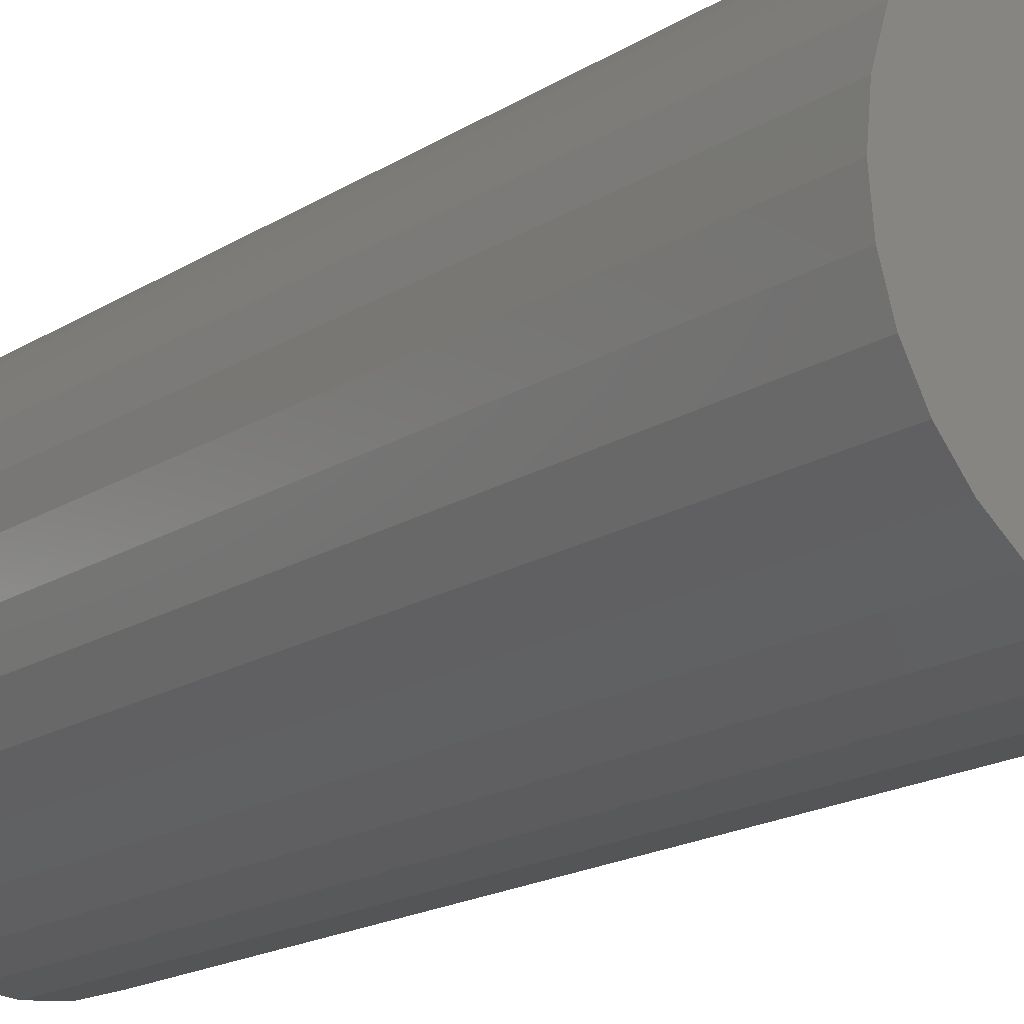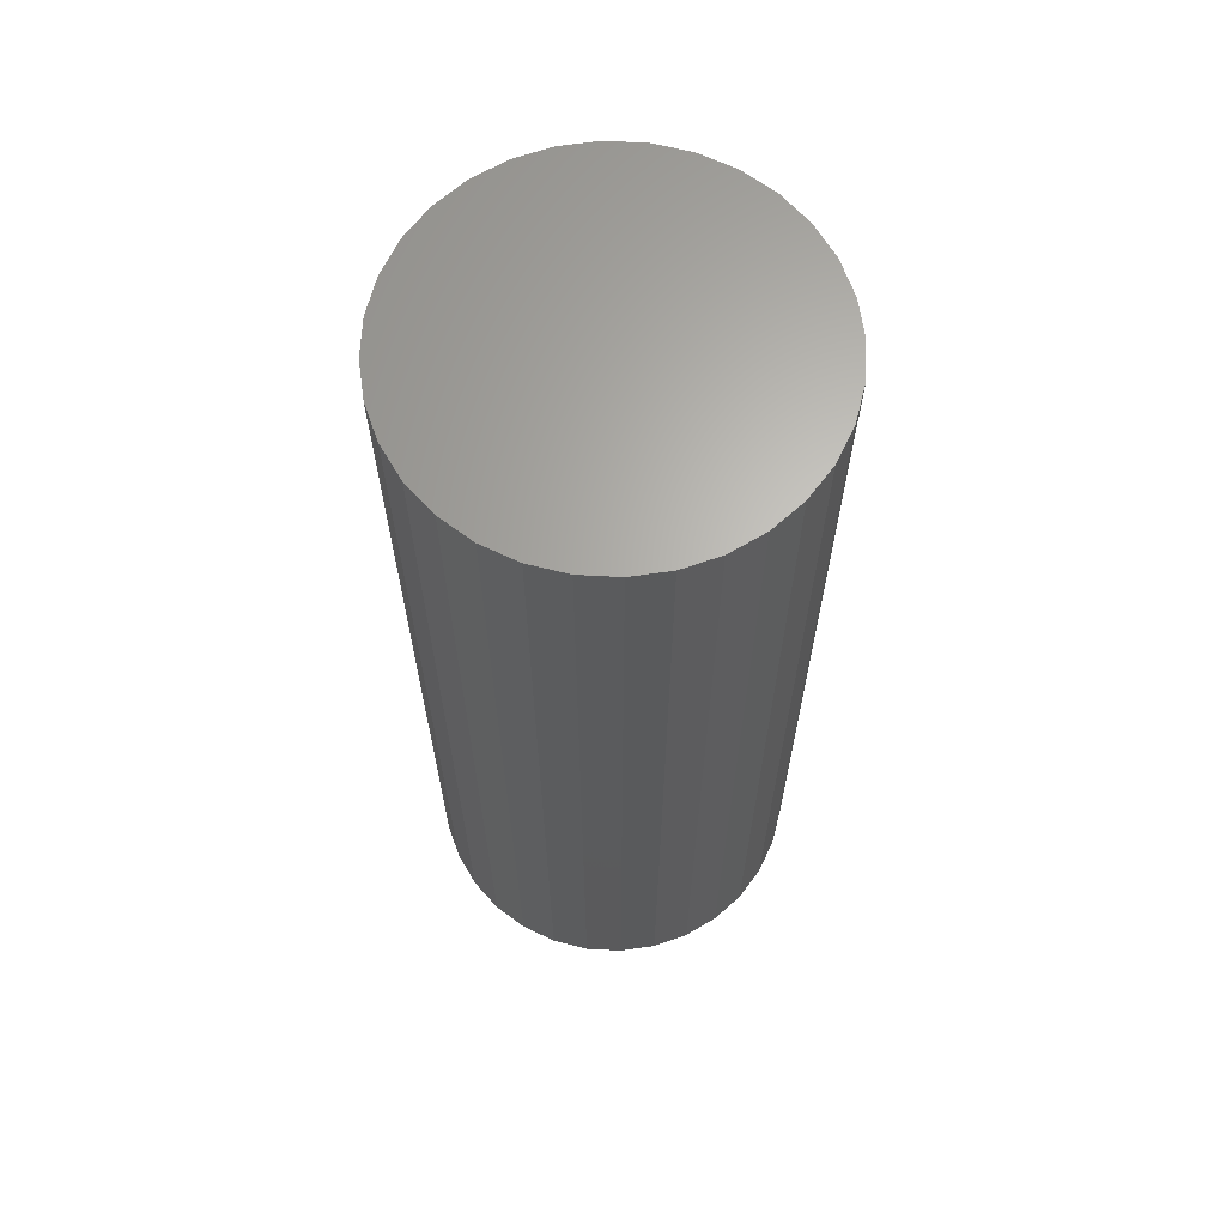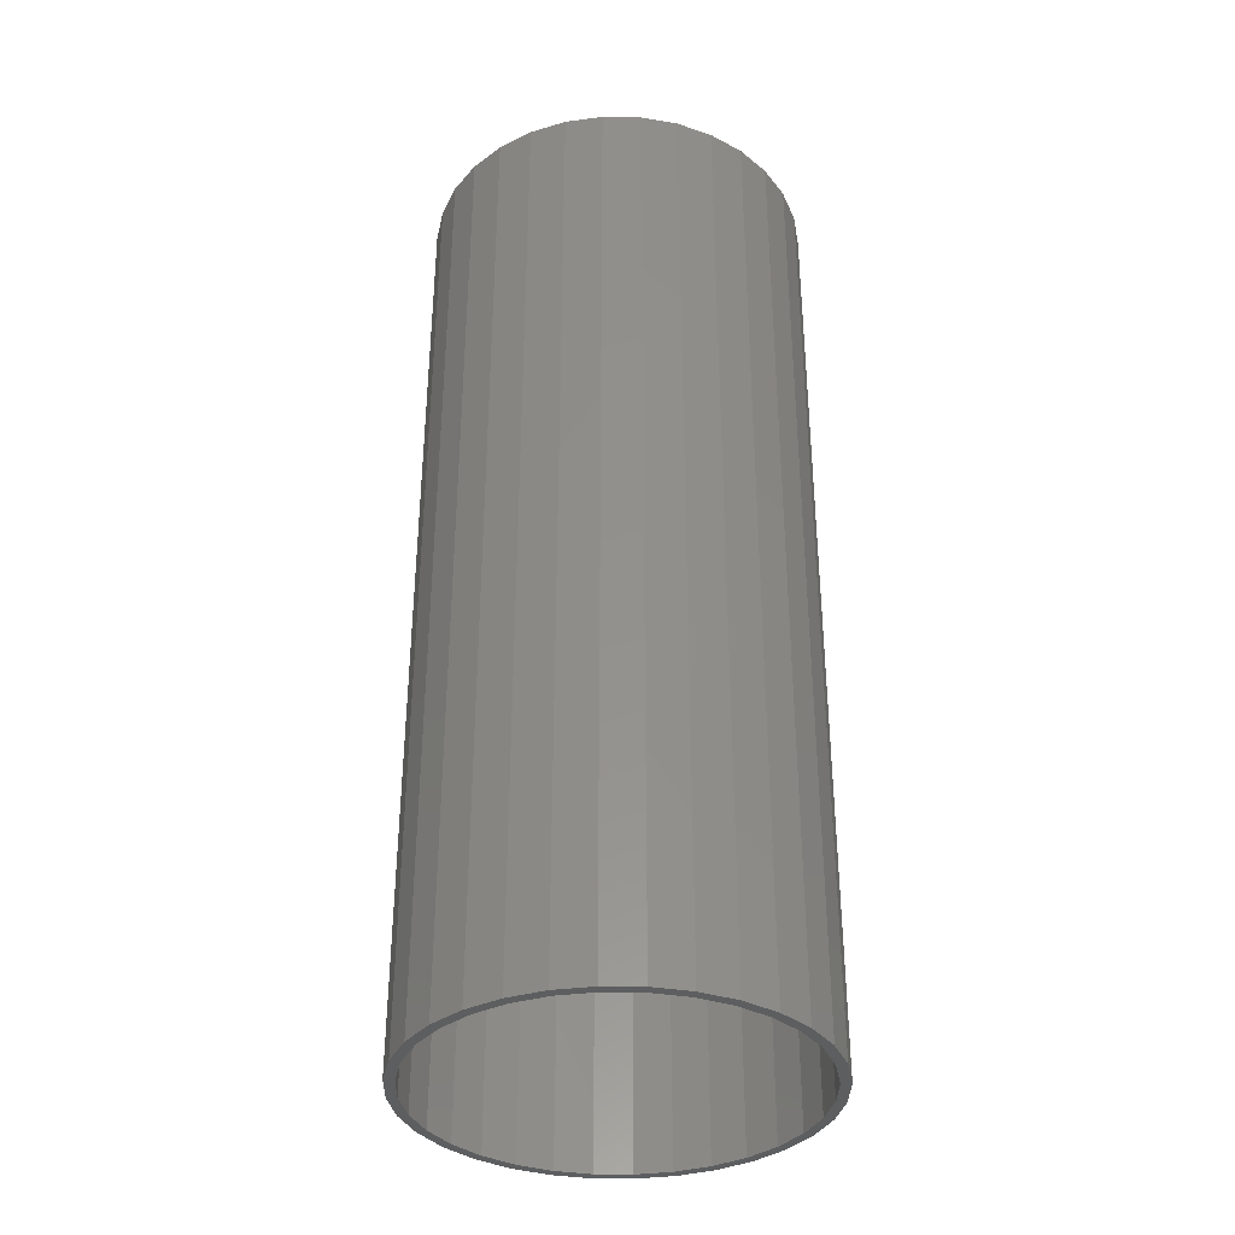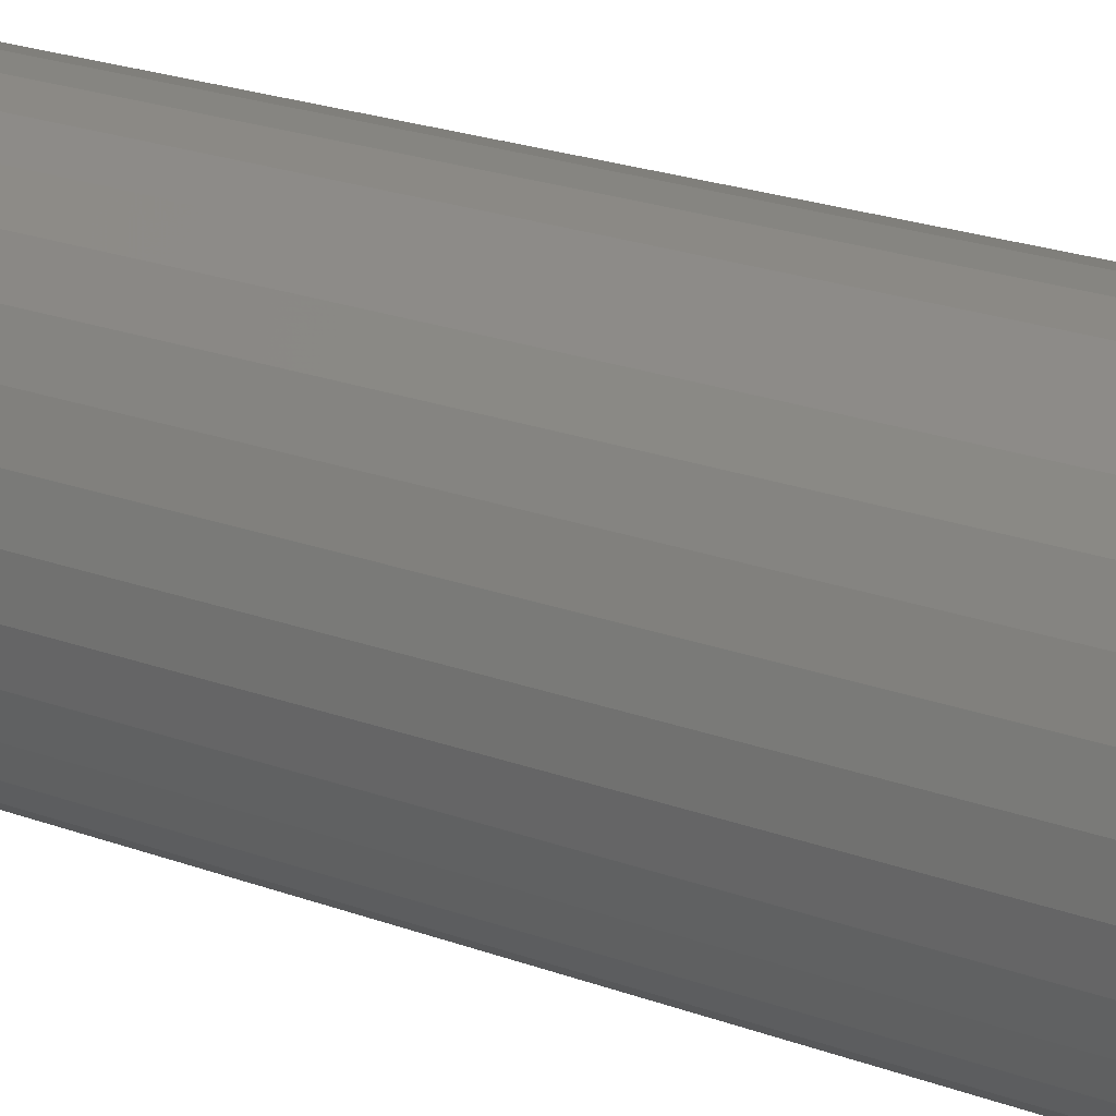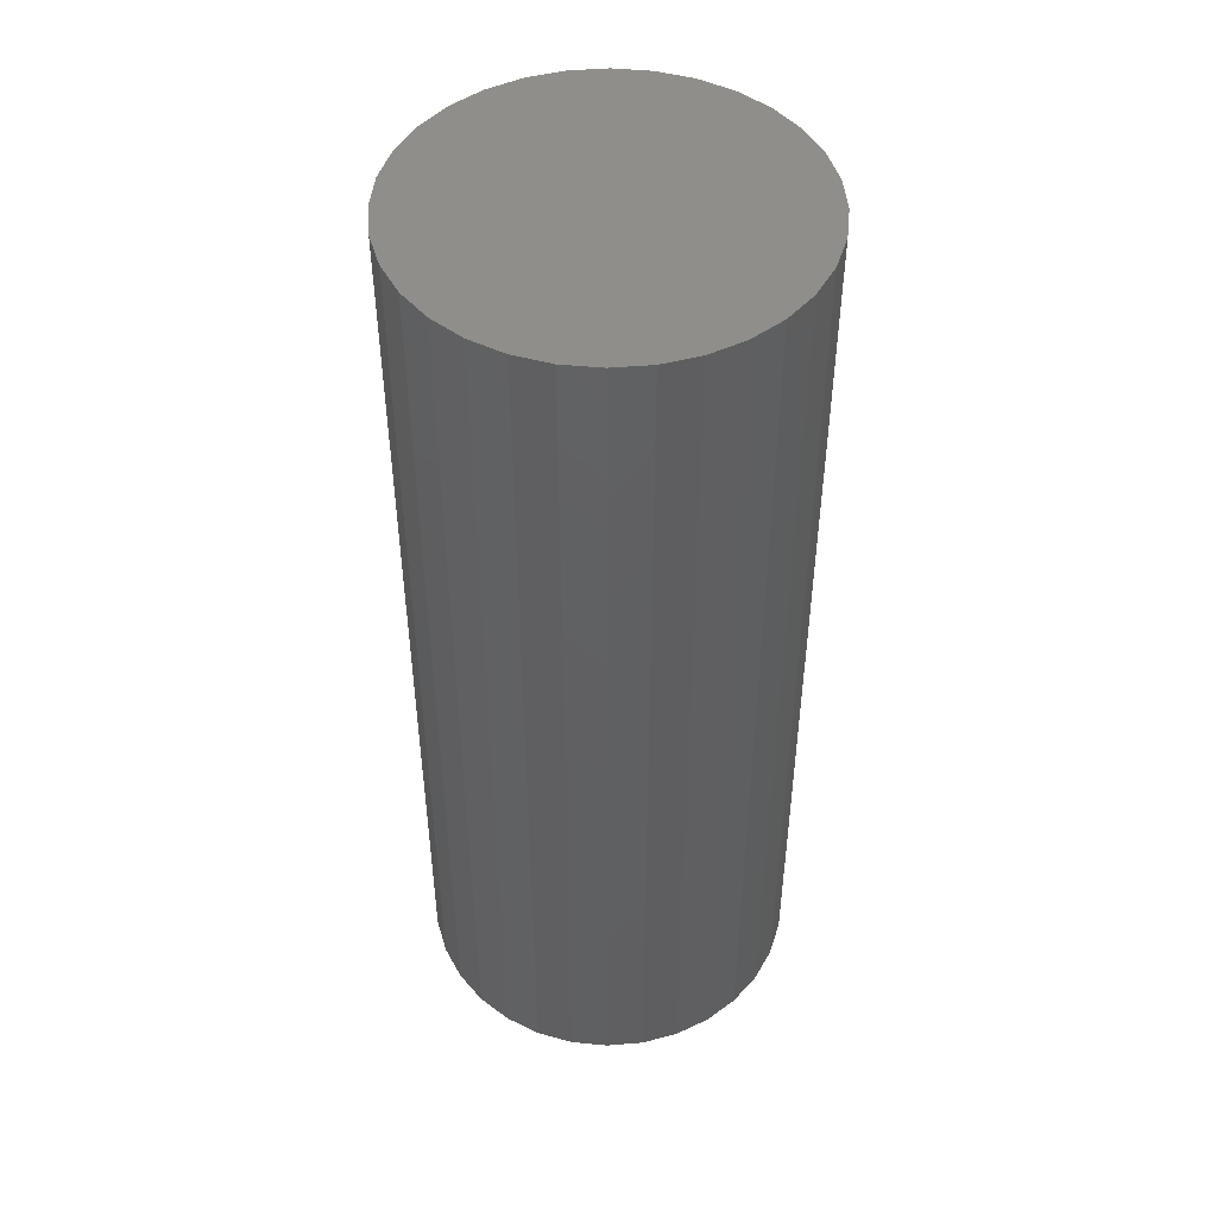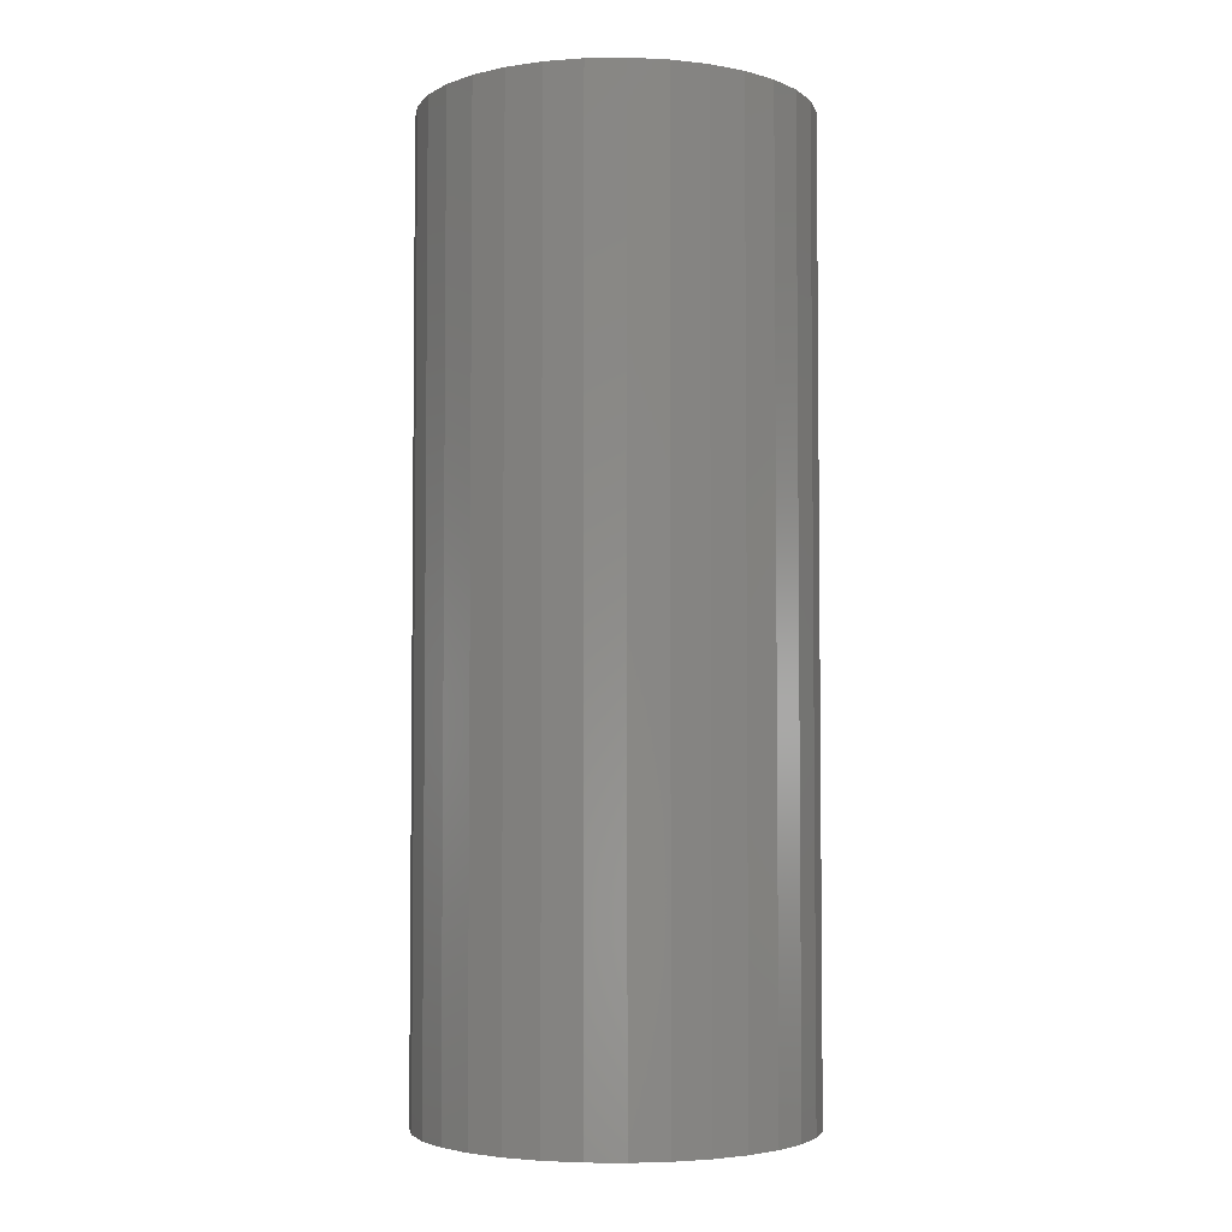
<metadata>
{"format":"stl","ext":"stl","renderer":"f3d","projection":"perspective","resolution":1024,"background":"white","views":[{"elev":-17.2,"azim":141.6,"up":"+Z"},{"elev":65.2,"azim":-13.8,"up":"+Y"},{"elev":-35.5,"azim":-74.3,"up":"+Y"},{"elev":25.5,"azim":119.6,"up":"+Z"},{"elev":47.8,"azim":-100.8,"up":"+Y"},{"elev":-3.8,"azim":-47.9,"up":"+Y"}]}
</metadata>
<code>
# stl→obj: 128 verts, 252 faces
v -0.05074 -0.75 0.2964
v -0.1074 -0.75 0.2792
v -0.04769 -0.75 0.2811
v 0.008224 -0.75 0.2866
v 0.008224 -0.75 0.3022
v -0.05074 -0.75 -0.2964
v -0.04769 -0.75 -0.2811
v -0.1074 -0.75 -0.2792
v -0.1015 -0.75 -0.2648
v -0.1597 -0.75 -0.2513
v -0.151 -0.75 -0.2383
v -0.2055 -0.75 -0.2137
v -0.1944 -0.75 -0.2027
v -0.2431 -0.75 -0.1679
v -0.2301 -0.75 -0.1592
v -0.271 -0.75 -0.1157
v -0.2566 -0.75 -0.1097
v -0.2882 -0.75 -0.05896
v -0.2729 -0.75 -0.05591
v -0.294 -0.75 3.014e-17
v -0.2784 -0.75 -1e-16
v -0.2882 -0.75 0.05896
v -0.2729 -0.75 0.05591
v -0.271 -0.75 0.1157
v -0.2566 -0.75 0.1097
v -0.2431 -0.75 0.1679
v -0.2301 -0.75 0.1592
v -0.2055 -0.75 0.2137
v -0.1944 -0.75 0.2027
v -0.1597 -0.75 0.2513
v -0.151 -0.75 0.2383
v -0.1015 -0.75 0.2648
v 0.008224 -0.75 -0.2866
v 0.008224 -0.75 -0.3022
v 0.06414 -0.75 -0.2811
v 0.06718 -0.75 -0.2964
v 0.1239 -0.75 -0.2792
v 0.06718 -0.75 0.2964
v 0.06414 -0.75 0.2811
v 0.1239 -0.75 0.2792
v 0.1179 -0.75 0.2648
v 0.1761 -0.75 0.2513
v 0.1674 -0.75 0.2383
v 0.2219 -0.75 0.2137
v 0.2109 -0.75 0.2027
v 0.2595 -0.75 0.1679
v 0.2465 -0.75 0.1592
v 0.2874 -0.75 0.1157
v 0.273 -0.75 0.1097
v 0.3046 -0.75 0.05896
v 0.2893 -0.75 0.05591
v 0.3104 -0.75 -4.388e-17
v 0.2948 -0.75 6.235e-17
v 0.3046 -0.75 -0.05896
v 0.2893 -0.75 -0.05591
v 0.2874 -0.75 -0.1157
v 0.273 -0.75 -0.1097
v 0.2595 -0.75 -0.1679
v 0.2465 -0.75 -0.1592
v 0.2219 -0.75 -0.2137
v 0.2109 -0.75 -0.2027
v 0.1761 -0.75 -0.2513
v 0.1674 -0.75 -0.2383
v 0.1179 -0.75 -0.2648
v 0.008224 0.7344 -0.2866
v 0.06414 0.7344 -0.2811
v 0.1179 0.7344 -0.2648
v 0.1674 0.7344 -0.2383
v 0.2109 0.7344 -0.2027
v 0.2465 0.7344 -0.1592
v 0.273 0.7344 -0.1097
v 0.2893 0.7344 -0.05591
v 0.2948 0.7344 -1.131e-16
v -0.04769 0.7344 -0.2811
v -0.1015 0.7344 -0.2648
v -0.151 0.7344 -0.2383
v -0.1944 0.7344 -0.2027
v -0.2301 0.7344 -0.1592
v -0.2566 0.7344 -0.1097
v -0.2729 0.7344 -0.05591
v -0.2784 0.7344 -1e-16
v 0.008224 0.7344 0.2866
v -0.04769 0.7344 0.2811
v -0.1015 0.7344 0.2648
v -0.151 0.7344 0.2383
v -0.1944 0.7344 0.2027
v -0.2301 0.7344 0.1592
v -0.2566 0.7344 0.1097
v -0.2729 0.7344 0.05591
v 0.06414 0.7344 0.2811
v 0.1179 0.7344 0.2648
v 0.1674 0.7344 0.2383
v 0.2109 0.7344 0.2027
v 0.2465 0.7344 0.1592
v 0.273 0.7344 0.1097
v 0.2893 0.7344 0.05591
v 0.008224 0.75 0.3022
v 0.06718 0.75 0.2964
v -0.05074 0.75 0.2964
v 0.008224 0.75 -0.3022
v -0.05074 0.75 -0.2964
v 0.06718 0.75 -0.2964
v -0.1074 0.75 -0.2792
v 0.1239 0.75 -0.2792
v -0.1597 0.75 -0.2513
v 0.1761 0.75 -0.2513
v -0.2055 0.75 -0.2137
v 0.2219 0.75 -0.2137
v -0.2431 0.75 -0.1679
v 0.2595 0.75 -0.1679
v -0.271 0.75 -0.1157
v 0.2874 0.75 -0.1157
v -0.2882 0.75 -0.05896
v 0.3046 0.75 -0.05896
v -0.294 0.75 3.014e-17
v 0.3104 0.75 -4.388e-17
v -0.2882 0.75 0.05896
v 0.3046 0.75 0.05896
v -0.271 0.75 0.1157
v 0.2874 0.75 0.1157
v -0.2431 0.75 0.1679
v 0.2595 0.75 0.1679
v -0.2055 0.75 0.2137
v 0.2219 0.75 0.2137
v -0.1597 0.75 0.2513
v 0.1761 0.75 0.2513
v -0.1074 0.75 0.2792
v 0.1239 0.75 0.2792
f 1 2 3
f 1 3 4
f 1 4 5
f 6 7 8
f 8 7 9
f 8 9 10
f 10 9 11
f 10 11 12
f 12 11 13
f 12 13 14
f 14 13 15
f 14 15 16
f 16 15 17
f 16 17 18
f 18 17 19
f 18 19 20
f 20 19 21
f 20 21 22
f 22 21 23
f 22 23 24
f 24 23 25
f 24 25 26
f 26 25 27
f 26 27 28
f 28 27 29
f 28 29 30
f 30 29 31
f 30 31 2
f 2 31 32
f 2 32 3
f 7 6 33
f 33 6 34
f 33 34 35
f 35 34 36
f 35 36 37
f 5 4 38
f 38 4 39
f 38 39 40
f 40 39 41
f 40 41 42
f 42 41 43
f 42 43 44
f 44 43 45
f 44 45 46
f 46 45 47
f 46 47 48
f 48 47 49
f 48 49 50
f 50 49 51
f 50 51 52
f 52 51 53
f 52 53 54
f 54 53 55
f 54 55 56
f 56 55 57
f 56 57 58
f 58 57 59
f 58 59 60
f 60 59 61
f 60 61 62
f 62 61 63
f 62 63 37
f 37 63 64
f 37 64 35
f 65 35 66
f 66 35 64
f 66 64 67
f 67 64 63
f 67 63 68
f 68 63 61
f 68 61 69
f 69 61 59
f 69 59 70
f 70 59 57
f 70 57 71
f 71 57 55
f 71 55 72
f 72 55 53
f 72 53 73
f 35 65 33
f 33 65 74
f 33 74 7
f 7 74 75
f 7 75 9
f 9 75 76
f 9 76 11
f 11 76 77
f 11 77 13
f 13 77 78
f 13 78 15
f 15 78 79
f 15 79 17
f 17 79 80
f 17 80 19
f 19 80 81
f 19 81 21
f 82 3 83
f 83 3 32
f 83 32 84
f 84 32 31
f 84 31 85
f 85 31 29
f 85 29 86
f 86 29 27
f 86 27 87
f 87 27 25
f 87 25 88
f 88 25 23
f 88 23 89
f 89 23 21
f 89 21 81
f 3 82 4
f 4 82 90
f 4 90 39
f 39 90 91
f 39 91 41
f 41 91 92
f 41 92 43
f 43 92 93
f 43 93 45
f 45 93 94
f 45 94 47
f 47 94 95
f 47 95 49
f 49 95 96
f 49 96 51
f 51 96 73
f 51 73 53
f 83 90 82
f 90 83 91
f 91 83 84
f 91 84 92
f 92 84 85
f 92 85 93
f 93 85 86
f 93 86 94
f 94 86 87
f 94 87 95
f 95 87 88
f 95 88 96
f 96 88 89
f 96 89 73
f 73 89 81
f 73 81 72
f 72 81 80
f 72 80 71
f 71 80 79
f 71 79 70
f 70 79 78
f 70 78 69
f 69 78 77
f 69 77 68
f 68 77 76
f 68 76 67
f 67 76 75
f 67 75 66
f 66 75 74
f 66 74 65
f 97 98 99
f 100 101 102
f 102 101 103
f 102 103 104
f 104 103 105
f 104 105 106
f 106 105 107
f 106 107 108
f 108 107 109
f 108 109 110
f 110 109 111
f 110 111 112
f 112 111 113
f 112 113 114
f 114 113 115
f 114 115 116
f 116 115 117
f 116 117 118
f 118 117 119
f 118 119 120
f 120 119 121
f 120 121 122
f 122 121 123
f 122 123 124
f 124 123 125
f 124 125 126
f 126 125 127
f 126 127 128
f 128 127 99
f 128 99 98
f 116 52 114
f 114 52 54
f 114 54 112
f 112 54 56
f 112 56 110
f 110 56 58
f 110 58 108
f 108 58 60
f 108 60 106
f 106 60 62
f 106 62 104
f 104 62 37
f 104 37 102
f 102 37 36
f 102 36 100
f 100 36 34
f 100 34 101
f 101 34 6
f 101 6 103
f 103 6 8
f 103 8 105
f 105 8 10
f 105 10 107
f 107 10 12
f 107 12 109
f 109 12 14
f 109 14 111
f 111 14 16
f 111 16 113
f 113 16 18
f 113 18 115
f 115 18 20
f 115 20 117
f 117 20 22
f 117 22 119
f 119 22 24
f 119 24 121
f 121 24 26
f 121 26 123
f 123 26 28
f 123 28 125
f 125 28 30
f 125 30 127
f 127 30 2
f 127 2 99
f 99 2 1
f 99 1 97
f 97 1 5
f 97 5 98
f 98 5 38
f 98 38 128
f 128 38 40
f 128 40 126
f 126 40 42
f 126 42 124
f 124 42 44
f 124 44 122
f 122 44 46
f 122 46 120
f 120 46 48
f 120 48 118
f 118 48 50
f 118 50 116
f 116 50 52

</code>
